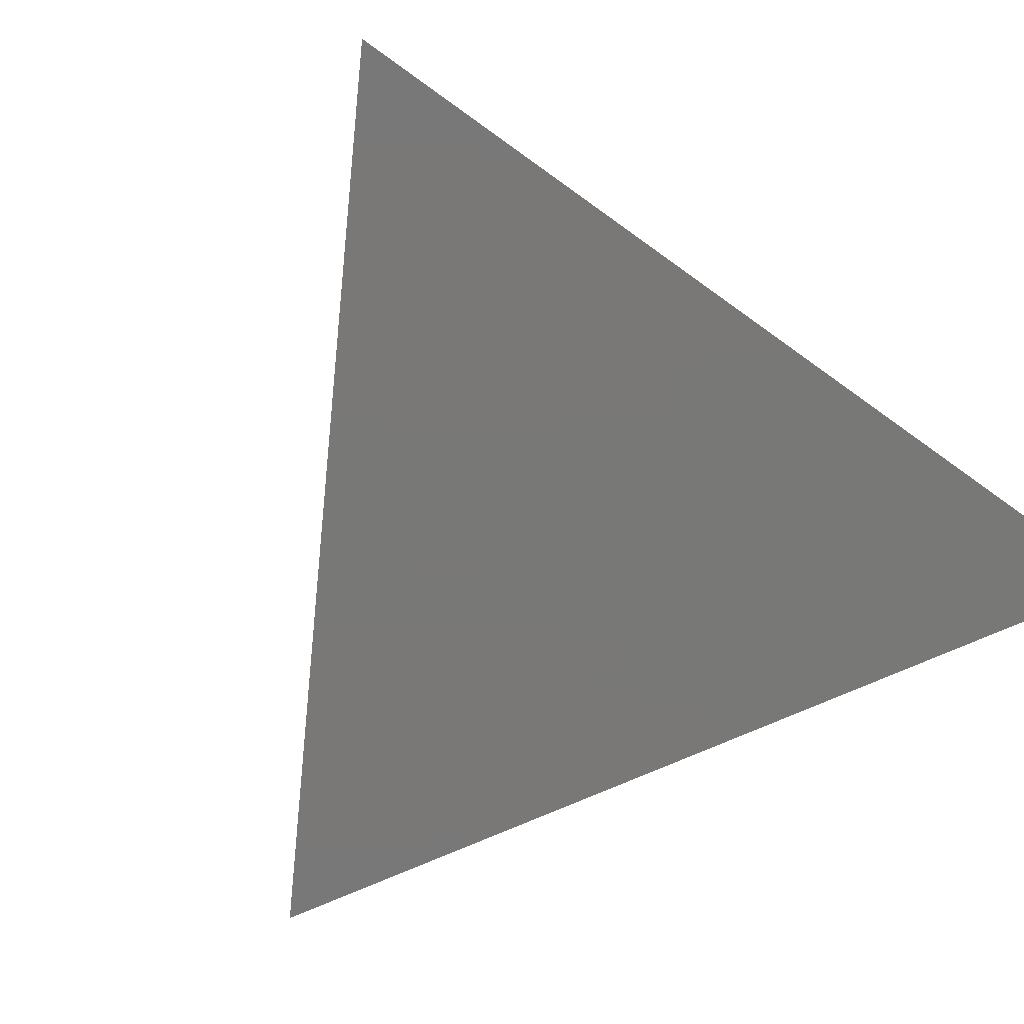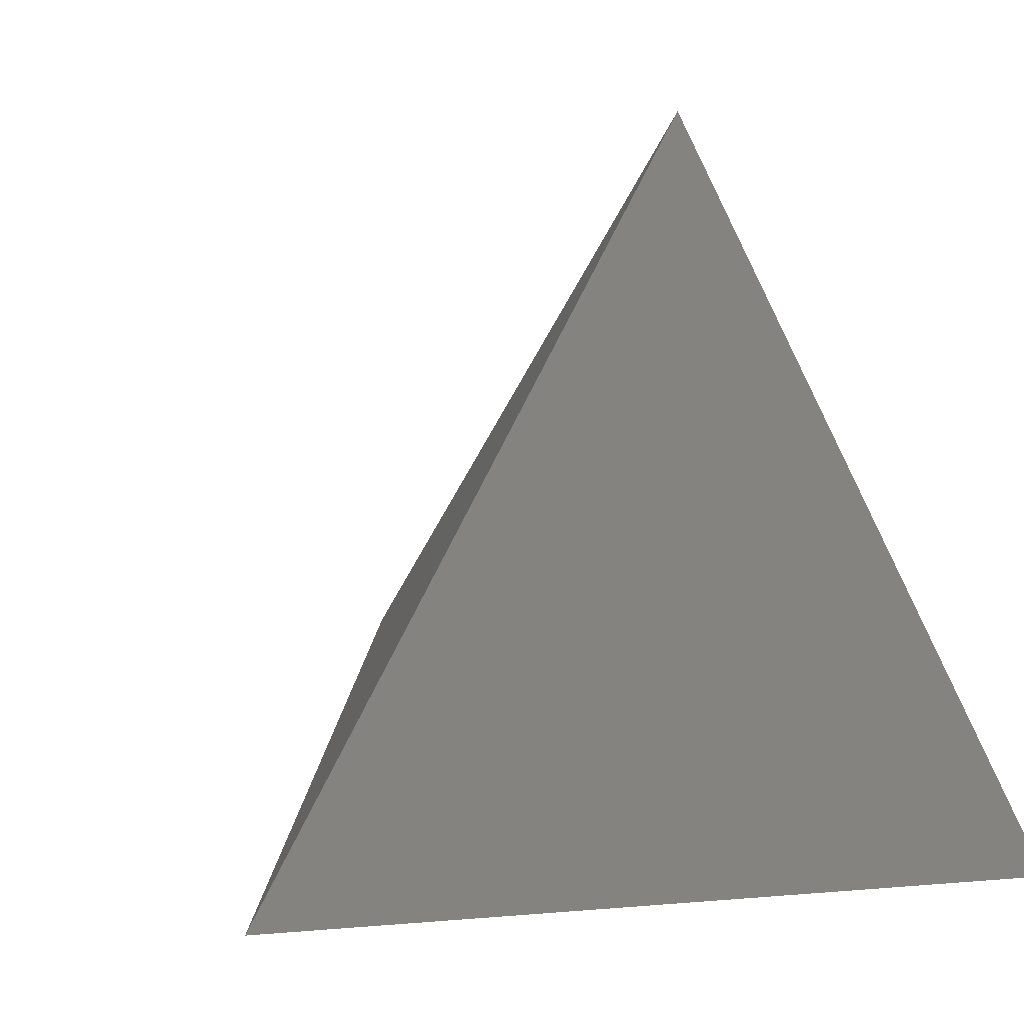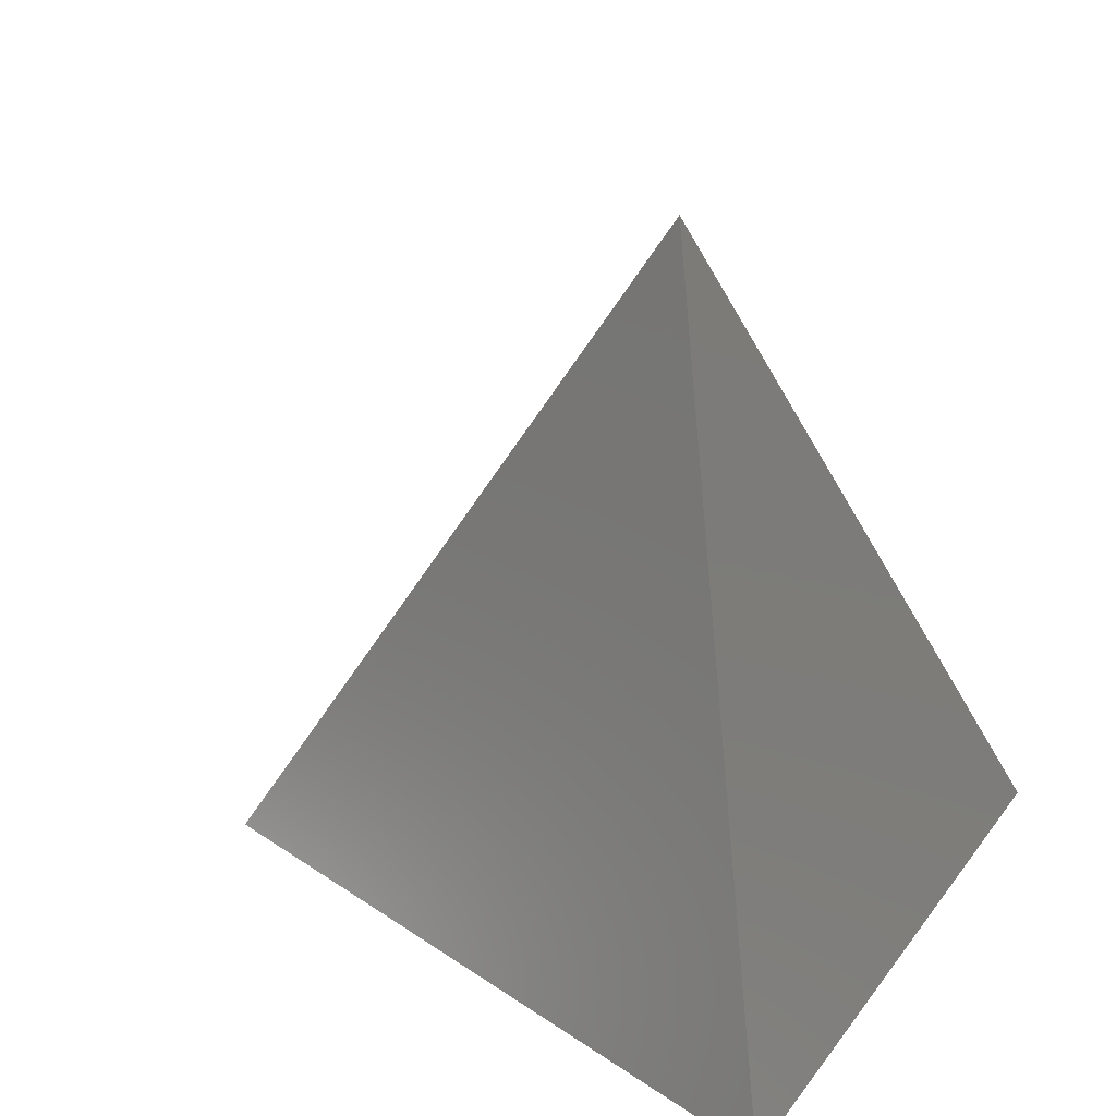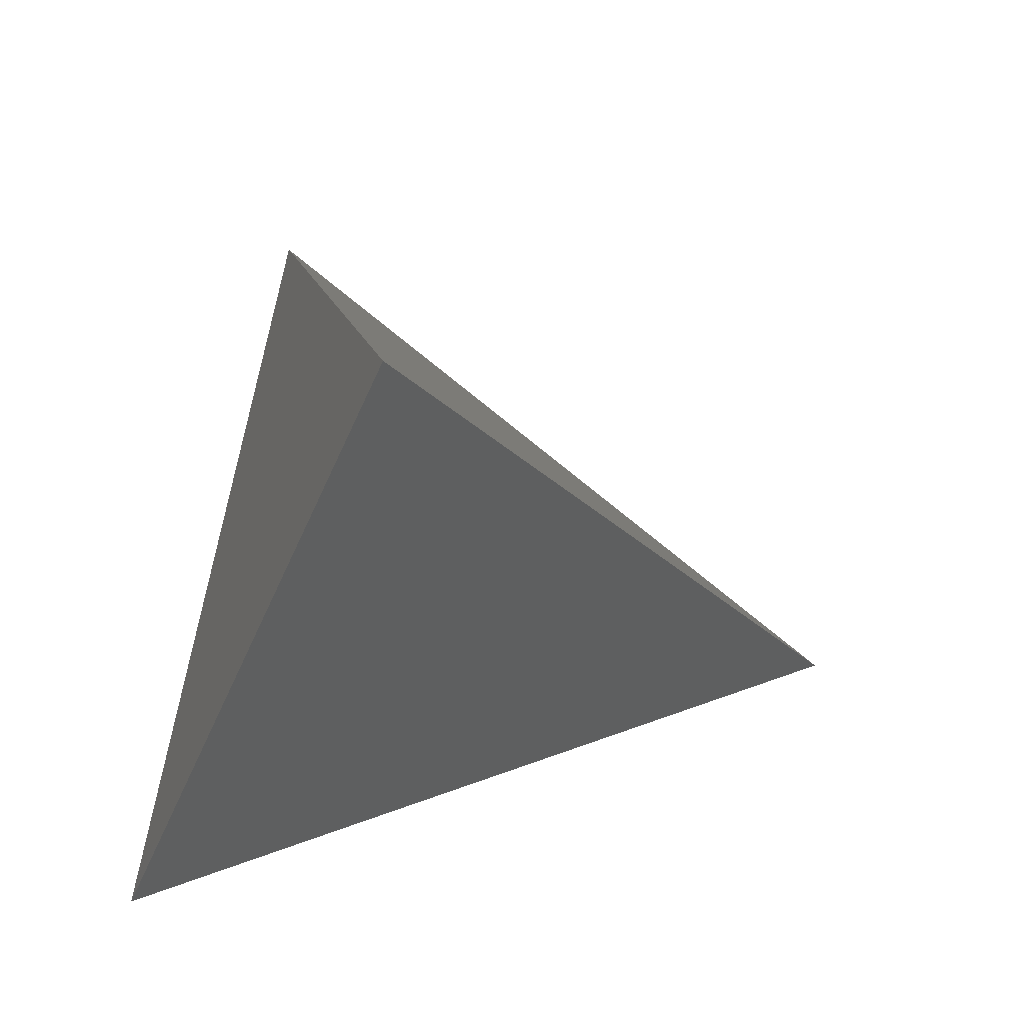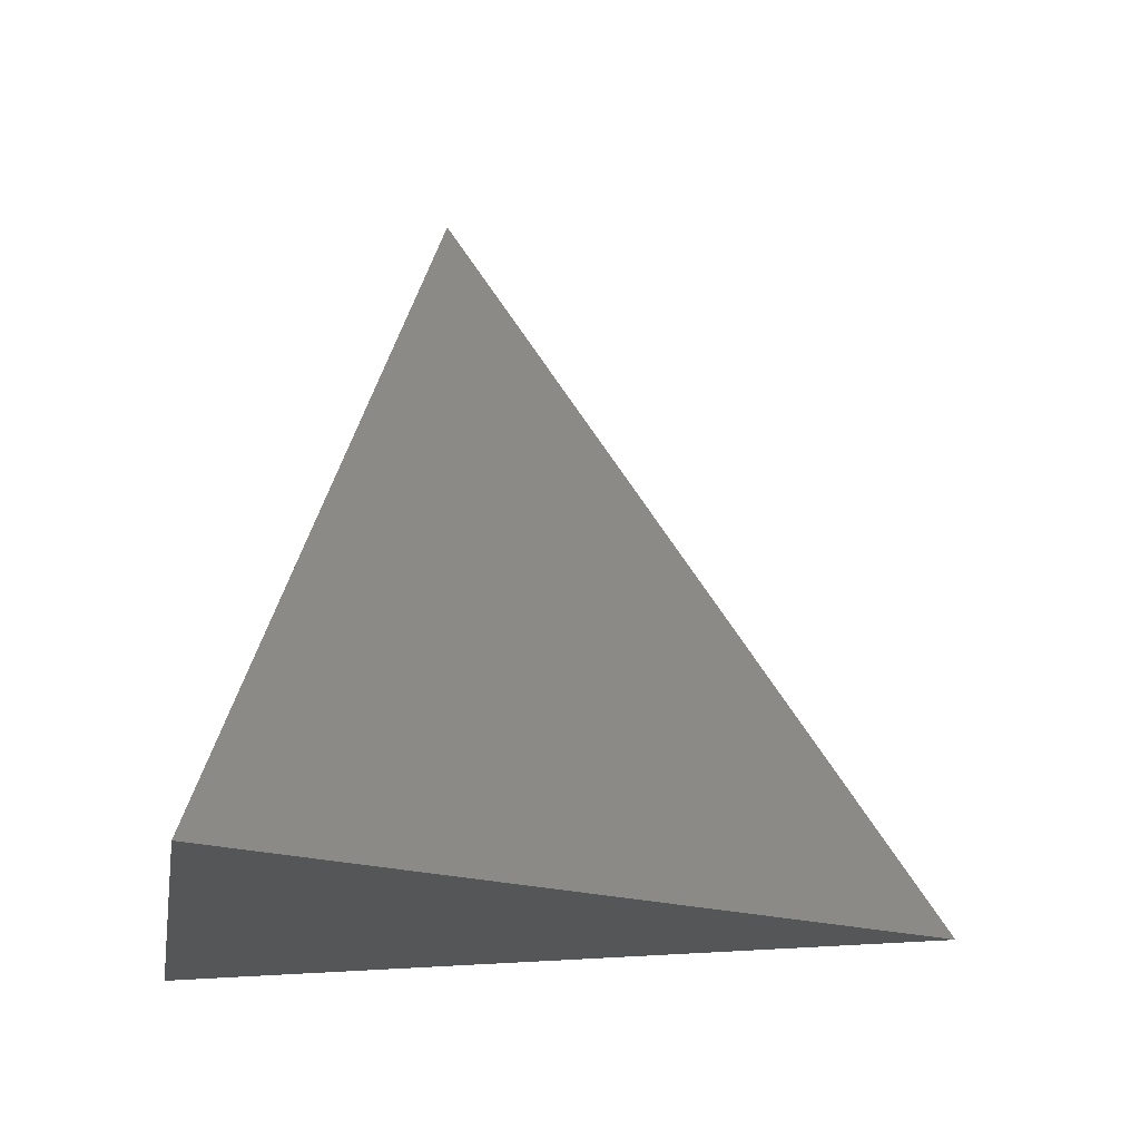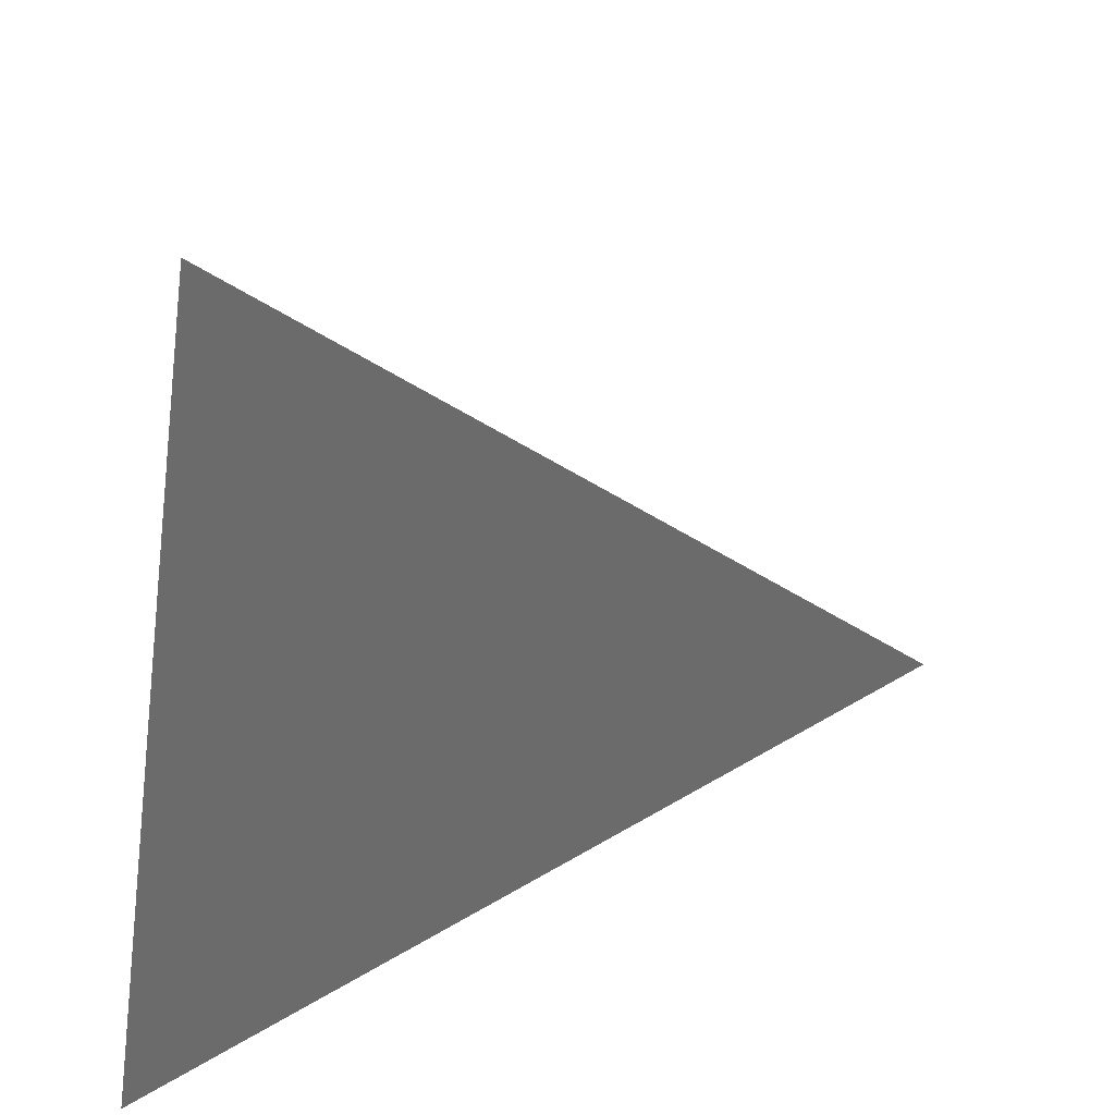
<metadata>
{"format":"stl","ext":"stl","renderer":"f3d","projection":"perspective","resolution":1024,"background":"white","views":[{"elev":-71.1,"azim":-35.9,"up":"+Z"},{"elev":-1.0,"azim":153.6,"up":"+Y"},{"elev":17.4,"azim":-66.0,"up":"+Z"},{"elev":69.7,"azim":100.5,"up":"+Z"},{"elev":-15.9,"azim":81.3,"up":"+Z"},{"elev":-60.8,"azim":-97.7,"up":"+Y"}]}
</metadata>
<code>
# stl→obj: 4 verts, 4 faces
v 0 5.774 -2.041
v 5 -2.887 -2.041
v -5 -2.887 -2.041
v 0 0 6.124
f 1 2 3
f 4 1 3
f 1 4 2
f 4 3 2

</code>
